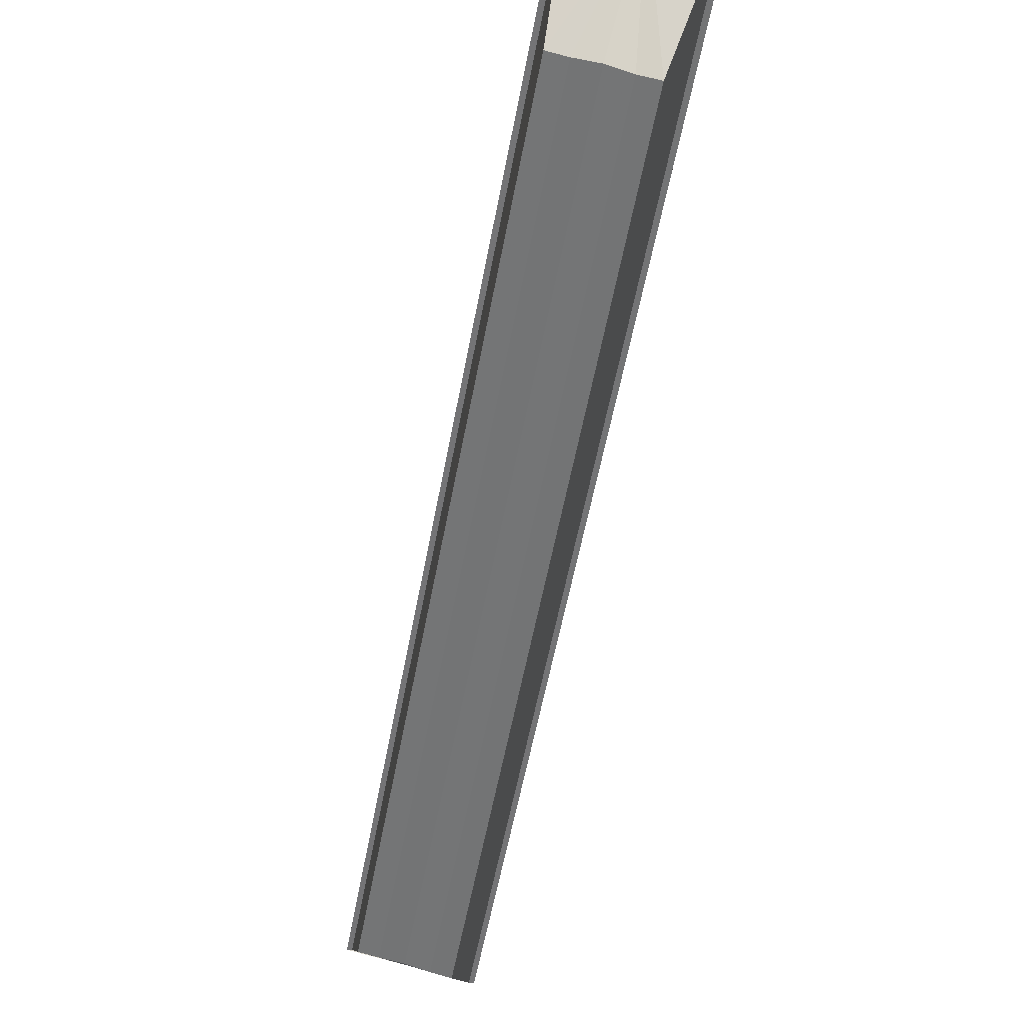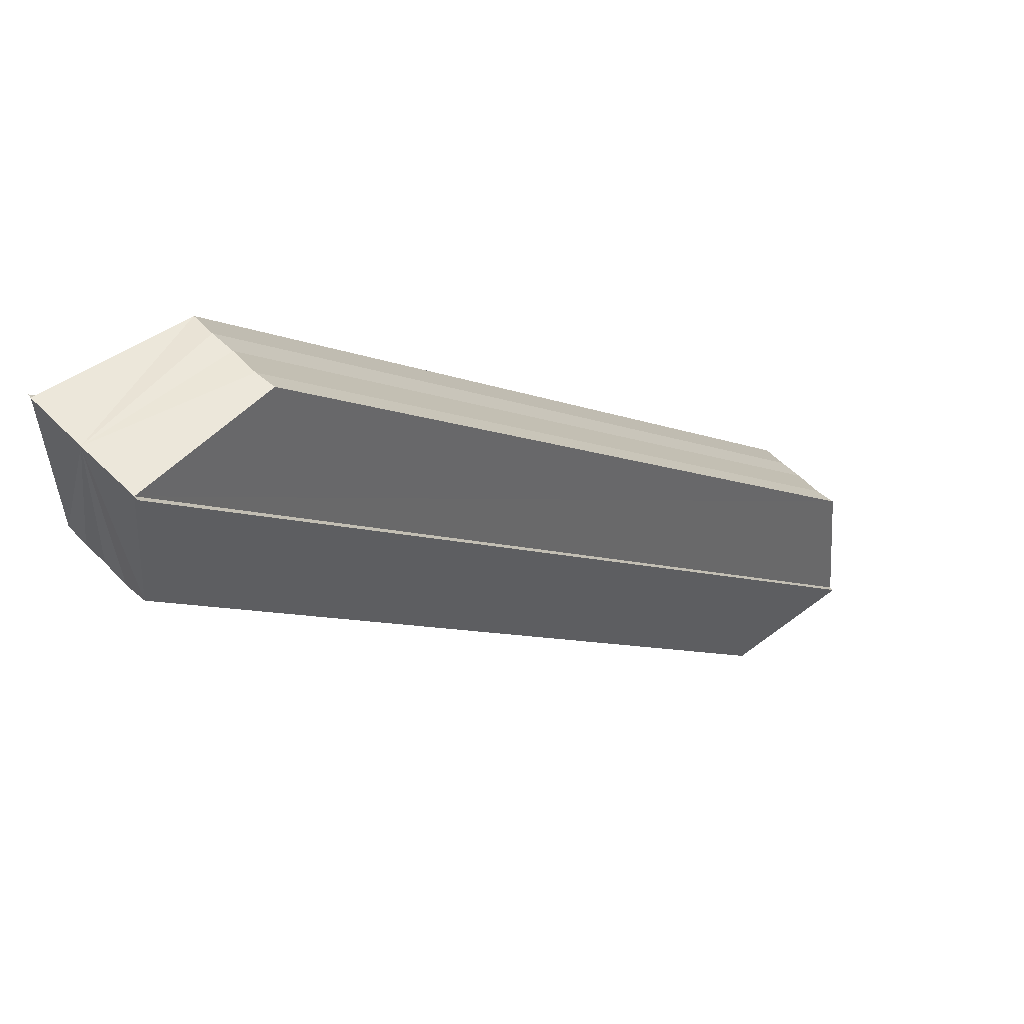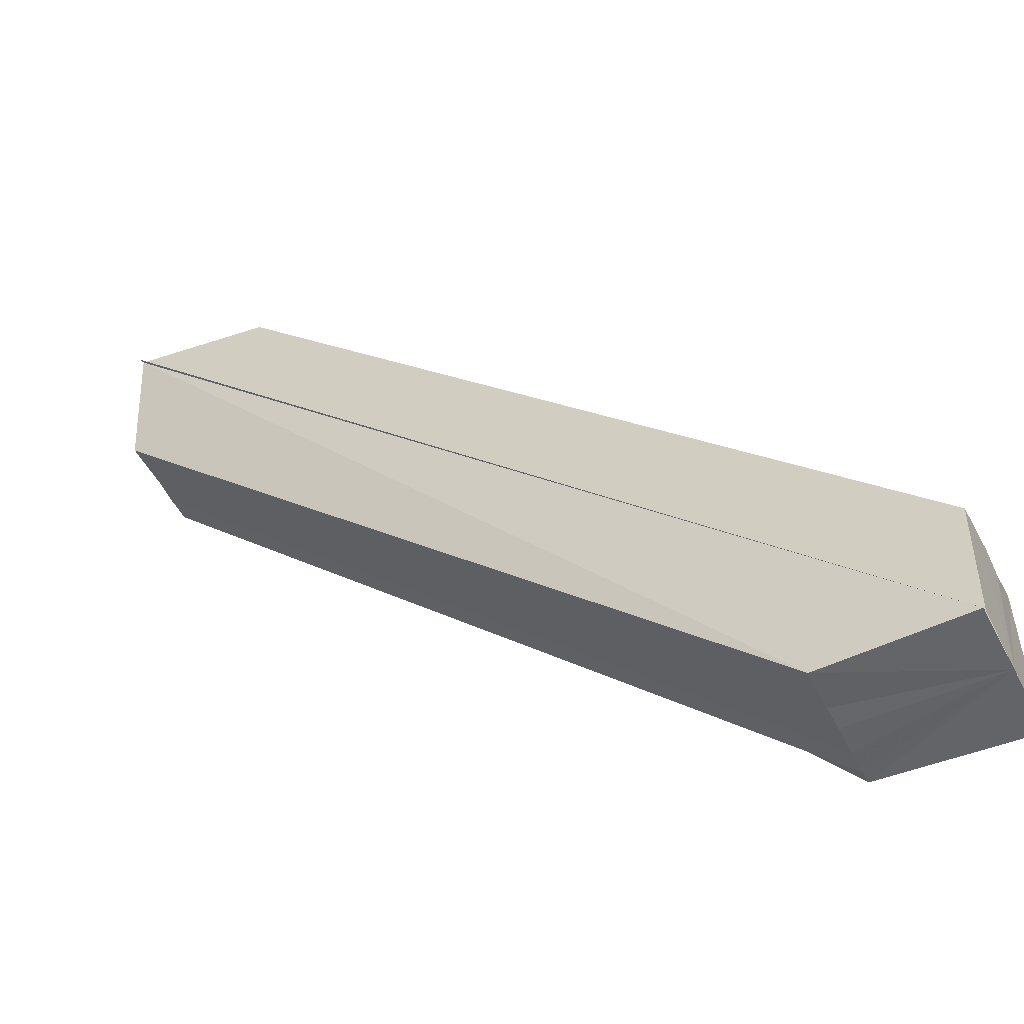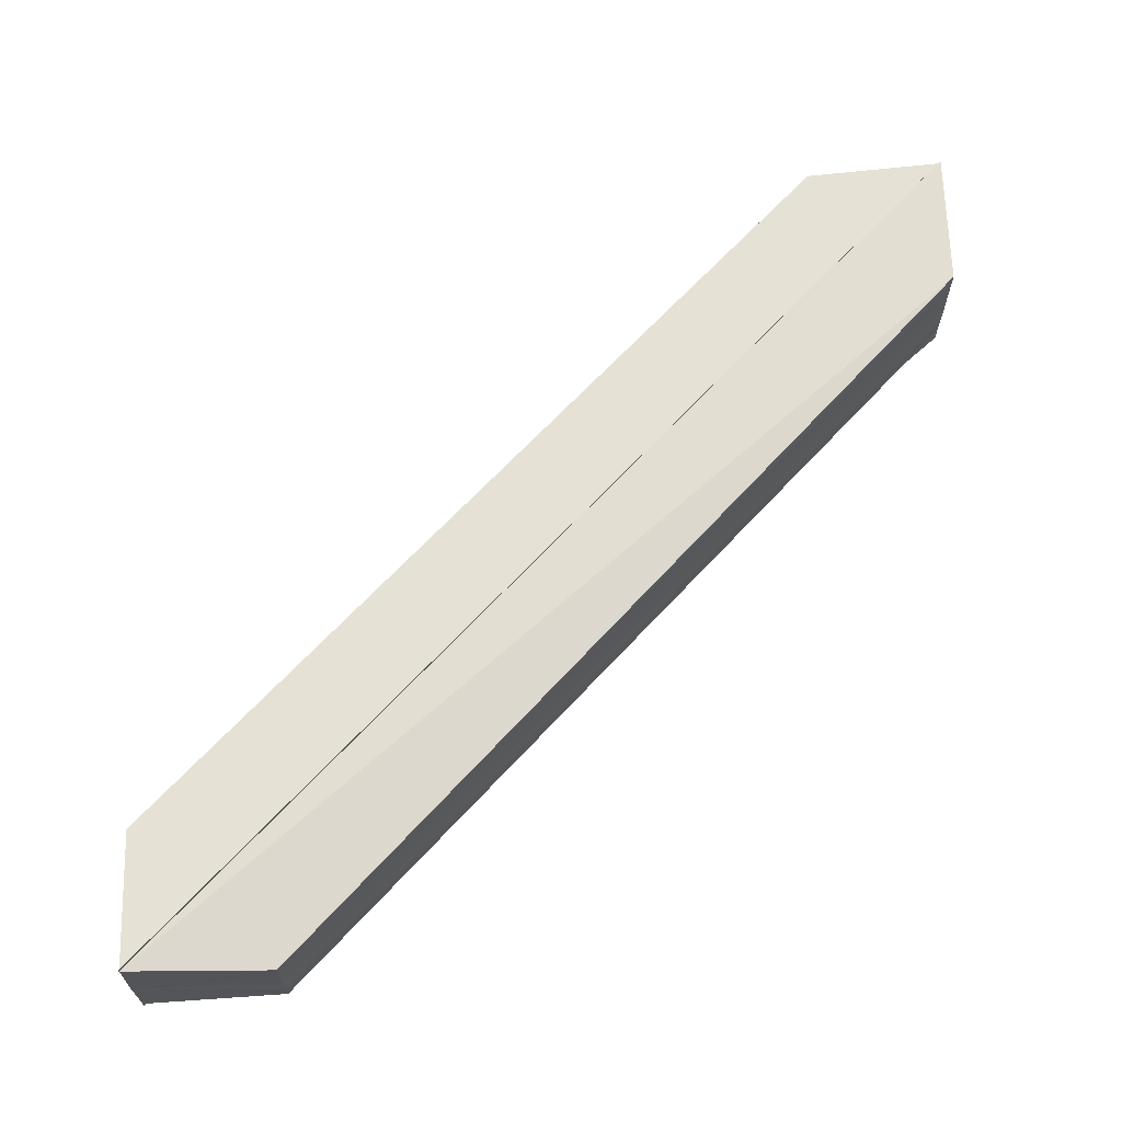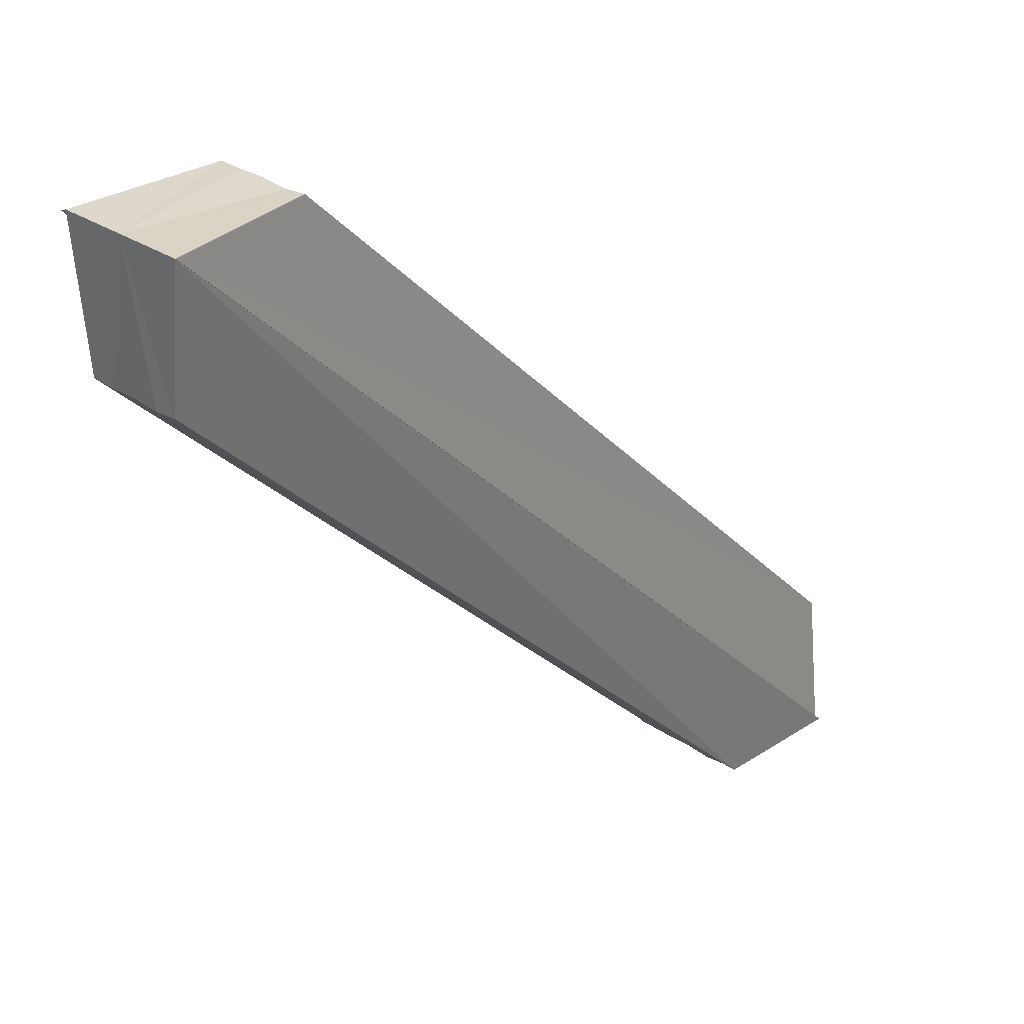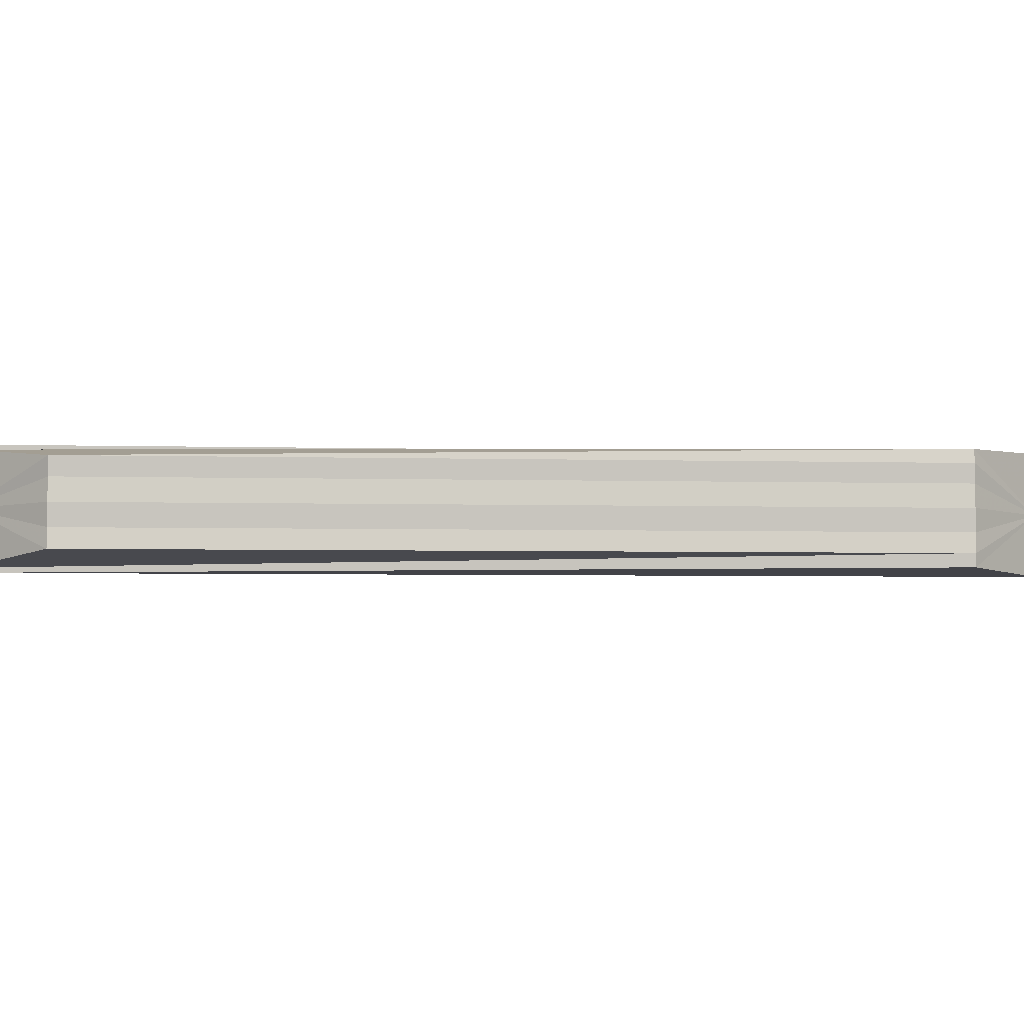
<metadata>
{"format":"obj","ext":"obj","renderer":"f3d","projection":"perspective","resolution":1024,"background":"white","views":[{"elev":78.0,"azim":104.9,"up":"+Y"},{"elev":50.7,"azim":-41.7,"up":"+Y"},{"elev":-51.2,"azim":26.2,"up":"+Y"},{"elev":65.9,"azim":-92.3,"up":"+Z"},{"elev":30.7,"azim":-46.4,"up":"+Y"},{"elev":-4.4,"azim":-49.8,"up":"+Z"}]}
</metadata>
<code>
o 5833
v 2217 1893 17.26
v 2217 1893 17.26
v 2217 1893 17.26
v 2217 1893 17.26
v 2217 1893 17.26
v 2217 1893 17.26
v 2217 1893 17.26
v 2217 1893 17.26
v 2217 1893 17.26
v 2217 1893 17.27
v 2217 1893 17.26
v 2217 1893 17.27
v 2217 1893 17.27
v 2217 1893 17.27
v 2217 1893 17.27
v 2217 1893 17.27
v 2217 1893 17.27
v 2217 1893 17.27
v 2217 1893 17.26
v 2217 1893 17.26
v 2217 1893 17.27
v 2217 1893 17.27
v 2217 1893 17.27
v 2217 1893 17.27
v 2217 1893 17.27
v 2217 1893 17.27
v 2217 1893 17.27
v 2217 1893 17.27
v 2217 1893 17.27
v 2217 1893 17.27
v 2217 1893 17.27
v 2217 1893 17.27
v 2217 1893 17.27
v 2217 1893 17.27
v 2217 1893 17.27
v 2217 1893 17.26
v 2217 1893 17.26
v 2217 1893 17.26
v 2217 1893 17.26
v 2217 1893 17.26
v 2217 1893 17.27
v 2217 1893 17.26
v 2217 1893 17.26
v 2217 1893 17.26
v 2217 1893 17.26
v 2217 1893 17.27
v 2217 1893 17.26
v 2217 1893 17.26
v 2217 1893 17.27
v 2217 1893 17.27
v 2217 1893 17.26
v 2217 1893 17.27
v 2217 1893 17.27
v 2217 1893 17.27
v 2217 1893 17.27
v 2217 1893 17.27
v 2217 1893 17.26
v 2217 1893 17.27
v 2217 1893 17.27
v 2217 1893 17.26
v 2217 1893 17.27
v 2217 1893 17.27
v 2217 1893 17.27
v 2217 1893 17.27
v 2217 1893 17.27
v 2217 1893 17.27
v 2217 1893 17.27
v 2217 1893 17.26
v 2217 1893 17.26
v 2217 1893 17.26
v 2217 1893 17.27
v 2217 1893 17.26
v 2217 1893 17.26
v 2217 1893 17.27
v 2217 1893 17.27
f 1 2 3
f 4 5 3
f 6 7 4
f 8 9 4
f 10 11 5
f 10 12 13
f 14 13 15
f 16 15 17
f 10 18 14
f 16 19 20
f 21 22 17
f 23 24 21
f 10 25 22
f 26 25 27
f 28 29 26
f 30 31 26
f 31 32 33
f 34 32 35
f 10 36 37
f 38 36 20
f 39 40 38
f 41 37 19
f 10 42 43
f 43 44 45
f 10 46 42
f 47 46 48
f 10 49 46
f 46 49 50
f 51 46 50
f 52 51 50
f 50 49 53
f 52 50 53
f 49 54 53
f 10 54 49
f 53 54 55
f 52 53 55
f 54 14 55
f 10 14 54
f 55 14 56
f 52 55 56
f 52 41 57
f 52 58 41
f 58 59 41
f 59 60 41
f 10 60 59
f 61 59 58
f 10 59 61
f 52 62 58
f 62 61 58
f 52 63 62
f 63 64 62
f 64 61 62
f 10 61 64
f 10 64 65
f 66 64 67
f 68 69 70
f 71 72 73
f 71 74 75

</code>
